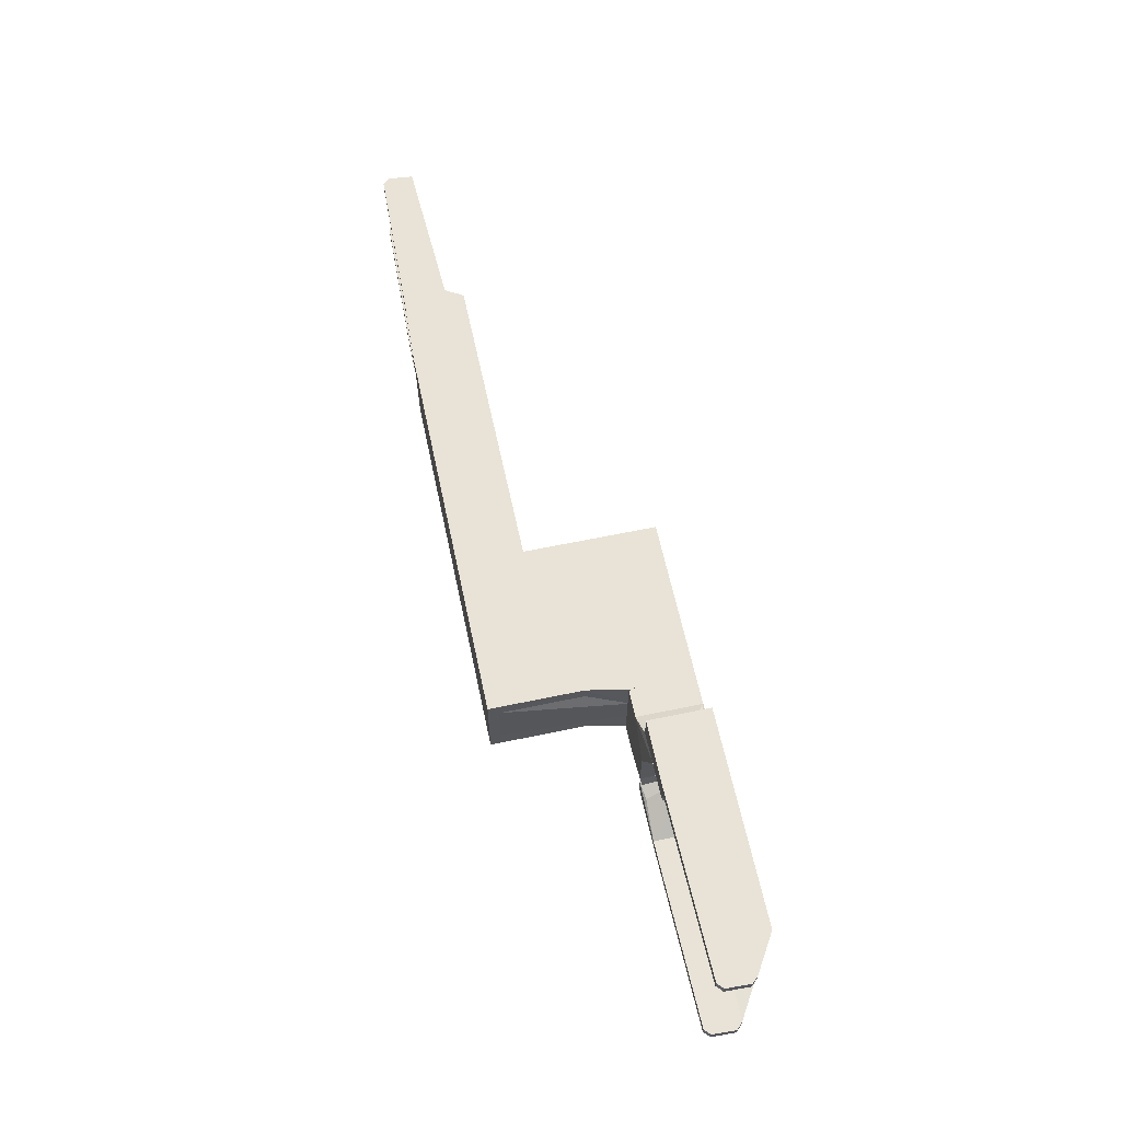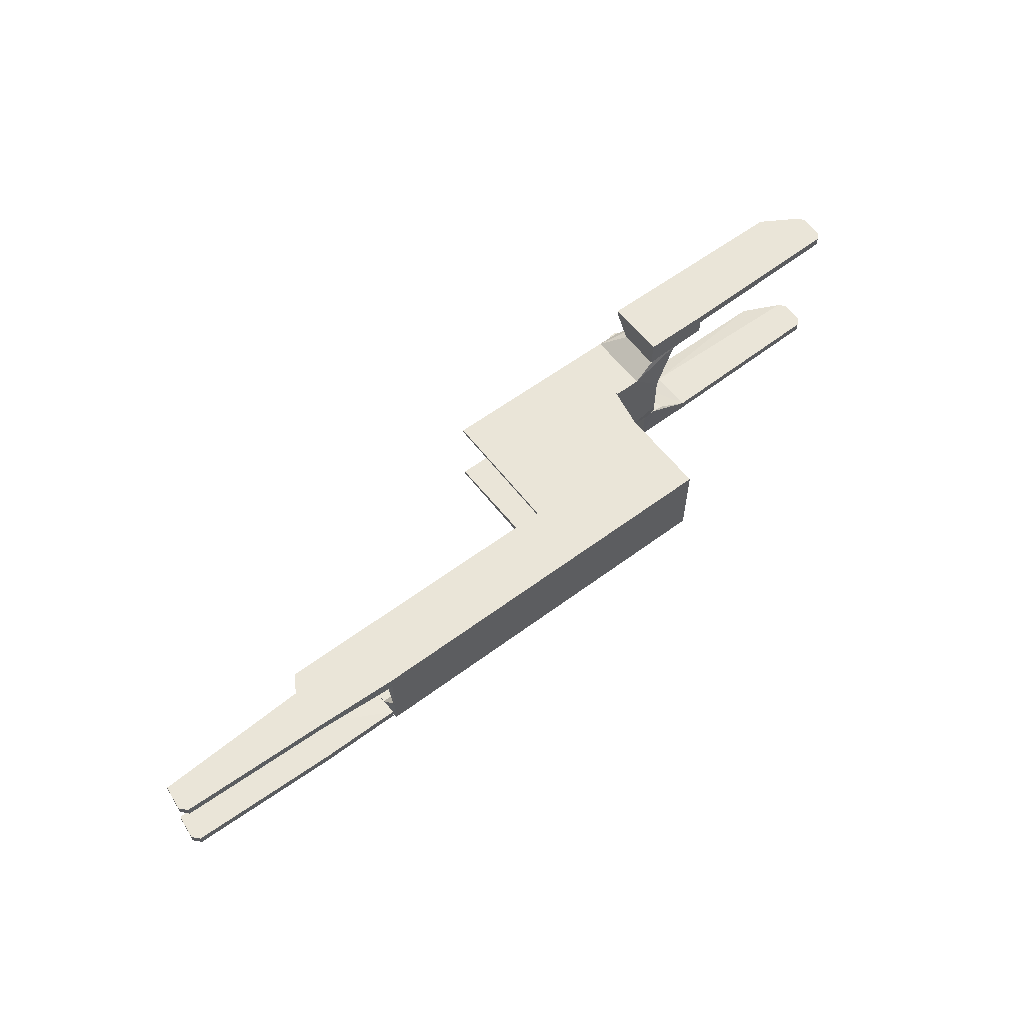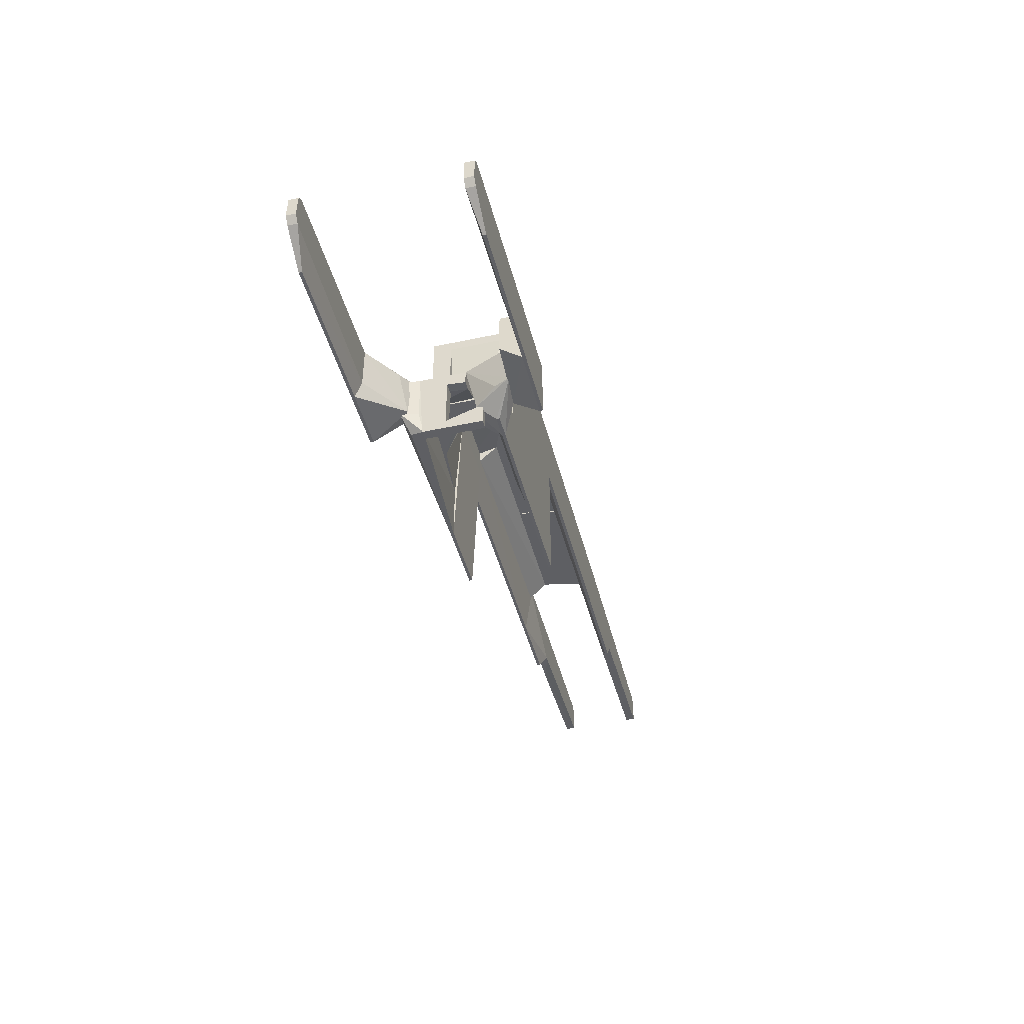
<metadata>
{"format":"obj","ext":"obj","renderer":"f3d","projection":"perspective","resolution":1024,"background":"white","views":[{"elev":62.5,"azim":78.0,"up":"+Y"},{"elev":59.2,"azim":-37.4,"up":"+Y"},{"elev":-44.4,"azim":104.1,"up":"+Z"}]}
</metadata>
<code>
o .\OBJs\upper_part(V30L)000
v -0.1875 0.028 0.04157
v -0.1819 0.007377 0.014
v -0.1819 0.028 0.01234
v -0.2053 0.028 0.01234
v -0.1895 0.007377 0.04157
v -0.2053 0.022 0.01234
v -0.1875 0.007377 0.04157
v -0.2053 0.028 0.04157
v -0.1895 0.007377 0.014
v -0.2053 0.022 0.04157
f 1 2 3
f 6 3 2
f 6 4 3
f 7 2 1
f 8 1 3
f 8 3 4
f 8 7 1
f 8 5 7
f 9 6 2
f 9 7 5
f 9 2 7
f 10 5 8
f 10 9 5
f 10 6 9
f 10 8 4
f 10 4 6
o .\OBJs\upper_part(V30L)001
v -0.2404 -0.022 0.07664
v -0.2404 -0.028 0.07664
v -0.2404 -0.028 -0.0255
v -0.287 -0.026 -0.0255
v -0.2871 -0.028 0.07664
v -0.2404 -0.026 -0.0255
v -0.2871 -0.022 0.07664
v -0.287 -0.028 -0.0255
f 15 12 11
f 15 13 12
f 16 13 14
f 16 11 12
f 16 12 13
f 17 15 11
f 17 16 14
f 17 11 16
f 18 14 13
f 18 13 15
f 18 17 14
f 18 15 17
o .\OBJs\upper_part(V30L)002
v -0.2053 -0.022 0.07664
v -0.2053 -0.028 0.07664
v -0.2053 -0.022 0.01234
v -0.2404 -0.026 0.01234
v -0.2404 -0.022 0.07664
v -0.2053 -0.028 0.01234
v -0.2404 -0.028 0.07664
v -0.2404 -0.028 0.01234
f 19 20 21
f 23 20 19
f 23 19 21
f 23 21 22
f 24 21 20
f 25 20 23
f 25 24 20
f 26 24 25
f 26 22 21
f 26 21 24
f 26 25 23
f 26 23 22
o .\OBJs\upper_part(V30L)003
v -0.2579 0.001531 0.101
v -0.258 -0.01047 0.101
v -0.2579 0.001531 0.099
v -0.3573 0.001584 0.099
v -0.3573 0.001531 0.101
v -0.258 -0.01063 0.099
v -0.3573 -0.01016 0.099
v -0.3573 -0.01016 0.101
f 27 28 29
f 27 29 30
f 31 28 27
f 31 27 30
f 32 29 28
f 32 30 29
f 33 30 32
f 34 33 32
f 34 32 28
f 34 28 31
f 34 31 30
f 34 30 33
o .\OBJs\upper_part(V30L)004
v -0.1875 0.028 0.101
v -0.1875 0.01907 0.101
v -0.2228 0.026 0.06495
v -0.485 0.028 0.0595
v -0.4917 0.022 0.099
v -0.1875 0.01907 0.07664
v -0.2228 0.028 0.06495
v -0.438 0.01907 0.101
v -0.4917 0.028 0.099
v -0.287 0.026 0.0591
v -0.1875 0.028 0.07664
v -0.4917 0.022 0.071
v -0.438 0.028 0.101
v -0.287 0.028 0.0591
v -0.485 0.026 0.0595
v -0.4917 0.028 0.071
f 40 35 36
f 42 36 35
f 42 40 36
f 43 41 38
f 43 35 41
f 43 39 42
f 44 37 40
f 45 41 35
f 45 35 40
f 45 40 37
f 45 37 41
f 46 42 39
f 46 40 42
f 46 39 43
f 47 43 42
f 47 42 35
f 47 35 43
f 48 44 38
f 48 38 41
f 48 41 37
f 48 37 44
f 49 44 40
f 49 40 46
f 49 46 38
f 49 38 44
f 50 46 43
f 50 43 38
f 50 38 46
o .\OBJs\upper_part(V30L)005
v -0.4917 0.028 0.099
v -0.4917 0.022 0.099
v -0.4917 0.028 0.071
v -0.5907 0.028 0.076
v -0.5882 0.022 0.09633
v -0.5882 0.028 0.09631
v -0.4917 0.022 0.071
v -0.5923 0.022 0.09161
v -0.5906 0.022 0.07591
v -0.5923 0.028 0.09176
f 51 52 53
f 51 53 54
f 55 52 51
f 56 55 51
f 56 51 54
f 57 53 52
f 57 52 55
f 58 57 55
f 59 54 53
f 59 53 57
f 59 58 54
f 59 57 58
f 60 56 54
f 60 54 58
f 60 58 55
f 60 55 56
o .\OBJs\upper_part(V30L)006
v -0.2053 0.028 0.07664
v -0.2053 0.022 0.07664
v -0.2053 0.028 -0.0255
v -0.2228 0.028 -0.0255
v -0.2228 0.022 0.07664
v -0.2053 0.022 -0.014
v -0.2228 0.028 0.07664
v -0.2053 0.026 -0.0255
v -0.2175 0.022 -0.014
v -0.2228 0.026 -0.0255
f 61 63 64
f 65 62 61
f 66 62 65
f 66 61 62
f 67 65 61
f 67 61 64
f 67 64 65
f 68 64 63
f 68 63 61
f 68 61 66
f 69 66 65
f 69 68 66
f 70 69 65
f 70 65 64
f 70 64 68
f 70 68 69
o .\OBJs\upper_part(V30L)007
v -0.1644 0.028 0.016
v -0.1644 -0.028 0.016
v -0.1644 0.028 0.01234
v -0.1819 0.028 0.01234
v -0.1819 0.02491 0.016
v -0.1819 -0.028 0.01234
v -0.1819 0.028 0.016
v -0.1644 -0.028 0.01234
v -0.1819 -0.028 0.016
f 71 72 73
f 71 73 74
f 75 72 71
f 76 74 73
f 76 75 74
f 77 75 71
f 77 71 74
f 77 74 75
f 78 76 73
f 78 73 72
f 78 72 76
f 79 76 72
f 79 72 75
f 79 75 76
o .\OBJs\upper_part(V30L)008
v -0.1875 -0.016 0.09418
v -0.1877 -0.028 0.09418
v -0.1875 -0.016 0.04157
v -0.2053 -0.022 0.04157
v -0.2053 -0.022 0.09418
v -0.1877 -0.028 0.04157
v -0.2053 -0.028 0.07664
v -0.1895 -0.016 0.09418
v -0.2053 -0.028 0.09418
v -0.2053 -0.028 0.04157
v -0.1895 -0.016 0.04157
f 85 80 81
f 85 82 80
f 86 84 83
f 86 85 81
f 87 80 82
f 88 86 81
f 88 84 86
f 88 81 80
f 88 87 84
f 88 80 87
f 89 86 83
f 89 85 86
f 89 83 82
f 89 82 85
f 90 87 82
f 90 82 83
f 90 83 84
f 90 84 87
o .\OBJs\upper_part(V30L)009
v -0.1875 0.028 0.07664
v -0.1875 0.01907 0.07664
v -0.1875 0.028 0.04157
v -0.2053 0.028 0.04157
v -0.2053 0.022 0.07664
v -0.1875 0.01907 0.04157
v -0.2053 0.028 0.07664
v -0.2053 0.022 0.04157
f 91 92 93
f 91 93 94
f 96 93 92
f 96 92 95
f 97 91 94
f 97 94 95
f 97 95 92
f 97 92 91
f 98 96 95
f 98 95 94
f 98 94 93
f 98 93 96
o .\OBJs\upper_part(V30L)010
v -0.1644 0.028 0.01234
v -0.1644 0.01907 0.014
v -0.1644 0.026 -0.0255
v -0.2053 0.028 -0.0255
v -0.2053 0.028 0.01234
v -0.2053 0.022 -0.014
v -0.1644 0.028 -0.0255
v -0.1644 0.022 -0.014
v -0.2053 0.026 -0.0255
v -0.2053 0.022 0.01234
f 103 100 99
f 103 99 102
f 104 103 102
f 105 99 101
f 105 101 102
f 105 102 99
f 106 104 101
f 106 100 104
f 106 99 100
f 106 101 99
f 107 104 102
f 107 102 101
f 107 101 104
f 108 104 100
f 108 100 103
f 108 103 104
o .\OBJs\upper_part(V30L)011
v -0.1875 -0.01016 0.09418
v -0.1875 -0.028 0.09418
v -0.1875 -0.01016 0.02988
v -0.1877 -0.028 0.02988
v -0.1877 -0.028 0.09418
v -0.1875 -0.028 0.02988
f 109 110 111
f 109 111 112
f 113 110 109
f 113 109 112
f 113 112 110
f 114 111 110
f 114 110 112
f 114 112 111
o .\OBJs\upper_part(V30L)012
v -0.4391 -0.022 0.099
v -0.4391 -0.028 0.099
v -0.4391 -0.028 0.0595
v -0.485 -0.026 0.0595
v -0.4917 -0.028 0.099
v -0.4391 -0.026 0.0595
v -0.4917 -0.022 0.099
v -0.485 -0.028 0.0595
v -0.4917 -0.022 0.071
v -0.4917 -0.028 0.071
f 115 116 117
f 119 116 115
f 119 117 116
f 120 115 117
f 120 117 118
f 121 119 115
f 122 118 117
f 122 117 119
f 123 120 118
f 123 115 120
f 123 121 115
f 124 122 119
f 124 119 121
f 124 121 123
f 124 123 118
f 124 118 122
o .\OBJs\upper_part(V30L)013
v -0.2871 -0.022 0.08831
v -0.2871 -0.028 0.08842
v -0.287 -0.028 0.0591
v -0.4391 -0.026 0.0595
v -0.4394 -0.022 0.08906
v -0.4391 -0.028 0.0595
v -0.287 -0.026 0.0591
v -0.4391 -0.028 0.08833
f 125 126 127
f 129 126 125
f 129 125 128
f 130 127 126
f 130 128 127
f 130 129 128
f 131 125 127
f 131 127 128
f 131 128 125
f 132 130 126
f 132 126 129
f 132 129 130
o .\OBJs\upper_part(V30L)014
v -0.3573 0.01907 0.101
v -0.3573 -0.01016 0.101
v -0.3573 0.022 0.09418
v -0.4391 0.022 0.09418
v -0.438 -0.01016 0.101
v -0.438 0.01907 0.101
v -0.3573 -0.01016 0.099
v -0.438 -0.01016 0.099
f 133 135 136
f 137 134 133
f 138 137 133
f 138 133 136
f 138 136 137
f 139 133 134
f 139 135 133
f 140 137 136
f 140 136 135
f 140 135 139
f 140 139 134
f 140 134 137
o .\OBJs\upper_part(V30L)015
v -0.4917 -0.022 0.099
v -0.4917 -0.028 0.099
v -0.4917 -0.028 0.071
v -0.5907 -0.022 0.076
v -0.5882 -0.022 0.09631
v -0.5923 -0.028 0.09176
v -0.4917 -0.022 0.071
v -0.5907 -0.028 0.076
v -0.5923 -0.022 0.09176
v -0.5882 -0.028 0.09631
v -0.5151 -0.028 0.071
f 145 142 141
f 145 141 144
f 146 143 142
f 147 144 141
f 147 141 142
f 147 142 143
f 148 146 144
f 148 143 146
f 149 146 145
f 149 145 144
f 149 144 146
f 150 146 142
f 150 142 145
f 150 145 146
f 151 147 143
f 151 144 147
f 151 148 144
f 151 143 148
o .\OBJs\upper_part(V30L)016
v -0.2053 -0.022 0.09418
v -0.2053 -0.028 0.09418
v -0.2053 -0.028 0.07664
v -0.2871 -0.022 0.07664
v -0.2871 -0.028 0.09418
v -0.2053 -0.022 0.07664
v -0.2871 -0.022 0.09418
v -0.2871 -0.028 0.07664
f 152 153 154
f 156 153 152
f 156 154 153
f 157 152 154
f 157 154 155
f 157 155 152
f 158 156 152
f 158 152 155
f 159 155 154
f 159 154 156
f 159 158 155
f 159 156 158
o .\OBJs\upper_part(V30L)017
v -0.1875 0.01907 0.101
v -0.1875 0.001531 0.101
v -0.1875 0.01907 0.09418
v -0.3573 0.022 0.09418
v -0.3573 0.01907 0.101
v -0.1875 0.001531 0.09418
v -0.3573 0.001584 0.099
v -0.3573 0.001531 0.101
f 160 161 162
f 160 162 163
f 164 161 160
f 164 160 163
f 165 162 161
f 165 163 162
f 166 164 163
f 166 163 165
f 167 166 165
f 167 165 161
f 167 161 164
f 167 164 166
o .\OBJs\upper_part(V30L)018
v -0.2228 0.028 0.06495
v -0.2228 0.026 0.06495
v -0.2228 0.028 -0.0255
v -0.287 0.028 -0.0255
v -0.2871 0.028 0.06495
v -0.2228 0.026 -0.0255
v -0.2871 0.026 0.06495
v -0.287 0.026 -0.0255
f 168 170 171
f 172 169 168
f 172 168 171
f 173 171 170
f 173 168 169
f 173 170 168
f 174 172 171
f 174 173 169
f 174 169 172
f 175 174 171
f 175 171 173
f 175 173 174
o .\OBJs\upper_part(V30L)019
v -0.1059 0.055 0.014
v -0.106 0.039 0.014
v -0.1059 0.053 -0.0255
v -0.15 0.055 -0.0255
v -0.15 0.055 0.014
v -0.15 0.03656 -0.01421
v -0.1059 0.055 -0.0255
v -0.106 0.039 -0.014
v -0.15 0.053 -0.0255
v -0.15 0.03663 0.01394
f 176 177 178
f 180 177 176
f 180 176 179
f 181 180 179
f 182 176 178
f 182 178 179
f 182 179 176
f 183 181 178
f 183 178 177
f 183 177 181
f 184 181 179
f 184 179 178
f 184 178 181
f 185 181 177
f 185 177 180
f 185 180 181
o .\OBJs\upper_part(V30L)020
v -0.144 0.019 -0.01689
v -0.144 -0.005034 -0.02573
v -0.144 0.019 -0.0315
v -0.15 0.019 -0.0315
v -0.15 -0.005034 -0.02573
v -0.144 -0.004314 -0.0315
v -0.15 0.019 -0.01689
v -0.15 -0.004314 -0.0315
f 186 187 188
f 186 188 189
f 190 187 186
f 191 188 187
f 191 189 188
f 192 190 186
f 192 186 189
f 192 189 190
f 193 190 189
f 193 189 191
f 193 191 187
f 193 187 190
o .\OBJs\upper_part(V30L)021
v -0.1875 -0.01016 0.04157
v -0.1819 -0.028 0.01234
v -0.1819 -0.01016 0.014
v -0.2053 -0.022 0.01234
v -0.2053 -0.028 0.04157
v -0.1895 -0.01016 0.014
v -0.1877 -0.028 0.04157
v -0.2053 -0.022 0.04157
v -0.2053 -0.028 0.01234
v -0.1895 -0.01016 0.04157
f 196 195 197
f 199 196 197
f 200 195 196
f 200 196 194
f 200 198 195
f 201 197 198
f 201 199 197
f 201 198 200
f 202 198 197
f 202 197 195
f 202 195 198
f 203 199 201
f 203 194 196
f 203 196 199
f 203 201 200
f 203 200 194
o .\OBJs\upper_part(V30L)022
v -0.144 0.007377 0.016
v -0.144 -0.02185 0.016
v -0.144 0.007494 0.006779
v -0.15 0.007494 0.006779
v -0.1644 0.007377 0.016
v -0.1644 -0.022 0.01234
v -0.144 -0.02185 0.01234
v -0.15 -0.004634 0.007829
v -0.1644 0.007377 0.014
v -0.1644 -0.02185 0.016
v -0.144 -0.004634 0.007829
f 204 205 206
f 204 206 207
f 208 205 204
f 208 204 207
f 210 206 205
f 210 205 209
f 211 209 207
f 211 207 206
f 212 208 207
f 212 207 209
f 213 209 205
f 213 205 208
f 213 212 209
f 213 208 212
f 214 210 209
f 214 209 211
f 214 211 206
f 214 206 210
o .\OBJs\upper_part(V30L)023
v -0.144 -0.004314 0.01234
v -0.144 -0.02185 0.01234
v -0.144 -0.019 -0.0315
v -0.15 -0.004314 -0.0315
v -0.1527 -0.004314 0.014
v -0.144 -0.004314 -0.0315
v -0.1527 -0.022 0.01234
v -0.15 -0.019 -0.0315
f 215 216 217
f 219 216 215
f 220 215 217
f 220 217 218
f 220 219 215
f 220 218 219
f 221 217 216
f 221 216 219
f 221 219 218
f 222 221 218
f 222 218 217
f 222 217 221
o .\OBJs\upper_part(V30L)024
v 0.007337 -0.048 0.01184
v 0.01122 -0.054 0.00825
v -0.015 -0.052 -0.0255
v -0.1118 -0.052 -0.0255
v -0.1118 -0.054 0.014
v -0.015 -0.054 -0.0255
v -0.1118 -0.048 -0.014
v 0.01183 -0.048 -0.0074
v 0.007337 -0.054 0.01184
v -0.1118 -0.054 -0.0255
v -0.1118 -0.048 0.014
v 0.01122 -0.048 0.00825
v 0.0079 -0.048 -0.01152
v 0.01183 -0.054 -0.0074
v 0.0079 -0.054 -0.01152
f 228 226 225
f 228 224 227
f 229 225 226
f 229 226 227
f 230 229 223
f 231 227 224
f 231 224 223
f 231 223 227
f 232 228 227
f 232 227 226
f 232 226 228
f 233 229 227
f 233 227 223
f 233 223 229
f 234 230 223
f 234 223 224
f 234 224 230
f 235 225 229
f 235 229 230
f 235 228 225
f 236 230 224
f 236 224 228
f 236 235 230
f 237 236 228
f 237 228 235
f 237 235 236
o .\OBJs\upper_part(V30L)025
v 0.007337 0.055 0.01184
v 0.01122 0.049 0.00825
v -0.015 0.055 -0.0255
v -0.1059 0.055 -0.0255
v -0.106 0.04829 0.014
v 0.0079 0.049 -0.01152
v 0.007337 0.049 0.01184
v -0.1059 0.055 0.014
v -0.1059 0.053 -0.0255
v 0.01183 0.049 -0.0074
v -0.015 0.053 -0.0255
v 0.01122 0.055 0.00825
v 0.01183 0.055 -0.0074
v 0.0079 0.055 -0.01152
f 238 240 241
f 244 242 239
f 244 239 238
f 245 238 241
f 245 241 242
f 245 244 238
f 245 242 244
f 246 241 240
f 246 243 242
f 246 242 241
f 247 239 242
f 247 242 243
f 248 246 240
f 248 240 243
f 248 243 246
f 249 238 239
f 249 239 247
f 249 240 238
f 250 247 243
f 250 249 247
f 250 240 249
f 251 250 243
f 251 243 240
f 251 240 250
o .\OBJs\upper_part(V30L)026
v -0.1875 0.001531 0.101
v -0.1875 -0.028 0.101
v -0.1875 -0.028 0.09418
v -0.2871 -0.028 0.09418
v -0.2871 -0.01016 0.101
v -0.1875 0.001531 0.09418
v -0.2871 -0.028 0.101
v -0.2579 0.001531 0.101
v -0.2579 0.001531 0.099
v -0.2871 -0.01016 0.099
f 252 253 254
f 254 253 255
f 256 253 252
f 257 252 254
f 257 254 255
f 258 256 255
f 258 255 253
f 258 253 256
f 259 256 252
f 259 252 257
f 260 259 257
f 260 257 255
f 260 256 259
f 261 260 255
f 261 255 256
f 261 256 260
o .\OBJs\upper_part(V30L)027
v -0.1118 -0.048 0.014
v -0.1118 -0.054 0.014
v -0.1118 -0.052 -0.0255
v -0.15 -0.052 -0.0255
v -0.15 -0.054 0.014
v -0.15 -0.054 -0.0255
v -0.141 -0.028 -0.014
v -0.144 -0.0277 0.016
v -0.1118 -0.054 -0.0255
v -0.1118 -0.048 -0.014
v -0.1343 -0.0327 0.014
v -0.15 -0.03354 -0.0145
v -0.15 -0.03352 0.01358
f 262 263 264
f 267 265 264
f 267 266 265
f 267 263 266
f 268 264 265
f 269 266 263
f 269 263 262
f 270 267 264
f 270 264 263
f 270 263 267
f 271 268 262
f 271 262 264
f 271 264 268
f 272 269 262
f 272 262 268
f 272 268 269
f 273 269 268
f 273 268 265
f 273 265 266
f 274 273 266
f 274 266 269
f 274 269 273
o .\OBJs\upper_part(V30L)028
v -0.144 -0.02185 0.016
v -0.141 -0.03354 0.014
v -0.1468 -0.019 -0.02858
v -0.2404 -0.026 -0.0255
v -0.2404 -0.028 0.01234
v -0.141 -0.03354 -0.014
v -0.1644 -0.028 0.016
v -0.2404 -0.026 0.01234
v -0.15 -0.028 -0.0255
v -0.2404 -0.028 -0.0255
v -0.144 -0.02185 -0.0145
v -0.1644 -0.02185 0.016
f 280 276 279
f 280 275 276
f 281 279 276
f 281 276 275
f 282 277 278
f 282 278 279
f 282 279 281
f 283 277 280
f 284 280 279
f 284 279 278
f 284 283 280
f 284 278 277
f 284 277 283
f 285 280 277
f 285 277 275
f 285 275 280
f 286 275 277
f 286 277 282
f 286 282 281
f 286 281 275
o .\OBJs\upper_part(V30L)029
v -0.2871 -0.01016 0.101
v -0.2871 -0.028 0.101
v -0.2871 -0.022 0.08831
v -0.4394 -0.022 0.08906
v -0.438 -0.028 0.101
v -0.438 -0.01016 0.099
v -0.4391 -0.028 0.08833
v -0.2871 -0.01016 0.099
v -0.438 -0.01016 0.101
v -0.2871 -0.028 0.08842
f 287 288 289
f 291 288 287
f 292 289 290
f 293 288 291
f 293 291 290
f 293 290 289
f 294 292 287
f 294 287 289
f 294 289 292
f 295 291 287
f 295 287 292
f 295 292 290
f 295 290 291
f 296 293 289
f 296 289 288
f 296 288 293
o .\OBJs\upper_part(V30L)030
v -0.1293 0.039 0.014
v -0.134 0.029 0.014
v -0.134 0.029 -0.014
v -0.1644 0.028 -0.0255
v -0.1644 0.028 0.016
v -0.1293 0.039 -0.014
v -0.144 0.007377 0.016
v -0.15 0.03663 0.01394
v -0.15 0.026 -0.0255
v -0.1644 0.007377 0.014
v -0.15 0.03656 -0.01421
v -0.144 0.01497 -0.01796
v -0.15 0.028 -0.0255
v -0.1644 0.007377 0.016
v -0.15 0.01497 -0.01796
v -0.1644 0.026 -0.0255
f 303 302 297
f 303 299 302
f 303 297 301
f 304 301 297
f 304 300 301
f 304 297 302
f 306 301 300
f 307 304 302
f 307 302 300
f 307 300 304
f 308 305 302
f 308 302 299
f 308 299 303
f 308 303 306
f 309 305 300
f 309 300 302
f 309 302 305
f 310 306 303
f 310 303 301
f 310 301 306
f 311 308 306
f 311 305 308
f 312 311 306
f 312 306 300
f 312 300 305
f 312 305 311
o .\OBJs\upper_part(V30L)031
v -0.1875 0.01907 0.09418
v -0.1875 -0.016 0.09418
v -0.1819 -0.01016 0.014
v -0.1895 0.007377 0.014
v -0.1936 0.022 0.09418
v -0.1895 -0.01016 0.014
v -0.1819 0.007377 0.014
v -0.1875 -0.016 0.04157
v -0.1936 0.022 0.04157
v -0.1895 -0.016 0.09418
v -0.1875 0.01907 0.04157
v -0.1895 -0.016 0.04157
f 313 314 315
f 317 314 313
f 318 316 315
f 319 313 315
f 319 315 316
f 320 318 315
f 320 315 314
f 321 316 318
f 321 319 316
f 321 317 313
f 322 314 317
f 322 317 321
f 322 320 314
f 323 321 313
f 323 313 319
f 323 319 321
f 324 322 321
f 324 321 318
f 324 318 320
f 324 320 322

</code>
